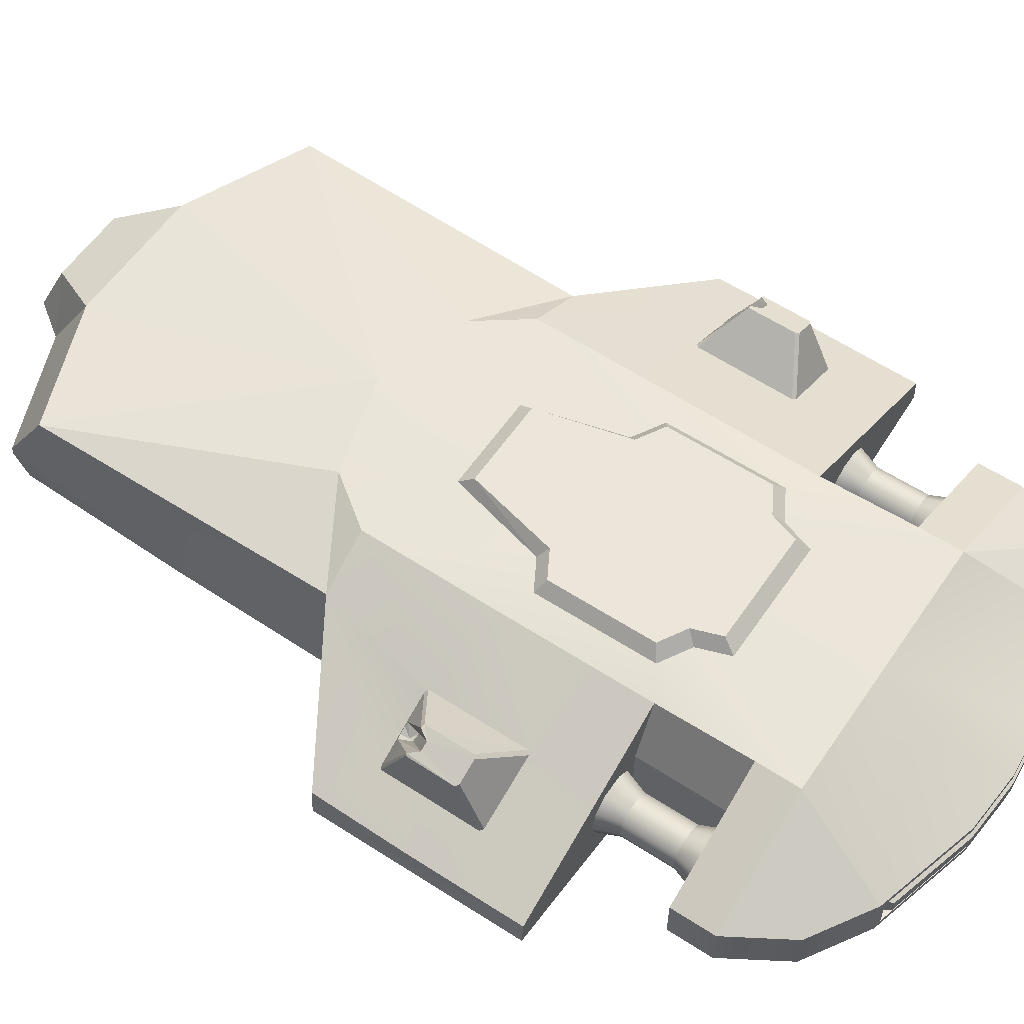
<metadata>
{"format":"obj","ext":"obj","renderer":"f3d","projection":"perspective","resolution":1024,"background":"white","views":[{"elev":57.6,"azim":124.0,"up":"+Y"}]}
</metadata>
<code>
o multigun_Untitled
v -2.857 0.3553 -0.04975
v -2.979 -0.08315 -0.2826
v -3.007 -0.07042 -0.2896
v -2.972 -0.07382 -0.8633
v -3.011 -0.06639 -0.8316
v -2.717 -0.126 -0.8646
v -2.678 -0.1342 -0.8332
v -2.678 -0.1377 -0.291
v -2.732 -0.1352 -0.2736
v -2.668 0.3208 -0.05923
v -2.713 0.3484 -0.04509
v -2.91 -0.09 -0.3962
v -2.794 -0.1126 -0.3993
v -2.375 0.3195 -1.172
v -2.411 0.3266 -1.202
v -2.712 0.3628 -0.1401
v -2.417 0.3101 -0.05804
v -2.379 0.3031 -0.07725
v -2.575 0.3389 0.006109
v -3.106 0.4403 -0.06651
v -2.898 0.3999 0.005791
v -2.789 0.3807 -0.1365
v -2.795 0.3659 -0.04509
v -3.142 0.4475 -0.08398
v -3.142 0.464 -1.154
v -3.107 0.4579 -1.187
v -3.647 0.5352 0.4014
v -2.169 0.2418 1.315
v -1.842 0.2314 -1.987
v -2.752 0.4033 -1.987
v -3.653 0.5735 -1.987
v -3.629 0.8503 -1.987
v -3.638 0.8694 -0.6841
v -3.627 0.8841 0.396
v -3.151 1.096 -0.07428
v -3.151 1.092 -0.5579
v -3.138 1.674 -0.3585
v -3.112 1.687 -0.363
v -2.884 1.3 -0.08217
v -2.829 1.298 -0.06892
v -3.117 1.113 -0.04576
v -2.75 1.335 -0.06935
v -2.403 1.441 -0.04368
v -2.118 1.581 1.283
v -2.366 1.457 -0.07315
v -1.491 1.848 -0.2401
v -1.49 1.875 1.304
v -1.075 1.874 1.875
v -0.8079 1.874 1.304
v -2.173 1.66 4.649
v -0.7726 1.659 5.278
v -0.8215 0.7895 5.798
v -2.164 0.7895 5.273
v -2.164 0.6913 5.273
v -2.161 0.2803 3.212
v -2.101 0.2802 5.186
v -0.8355 0.2803 3.212
v -0.8037 0.2803 5.667
v -0.6547 -0.04084 2.893
v -0.6526 -0.03179 1.304
v -1.128 0.2803 1.581
v -1.245 0.1042 1.304
v -1.489 0.1248 -1.987
v -0.6575 -0.05255 -1.987
v -1.488 0.1285 -3.06
v -0.656 -0.04725 -3.547
v -1.49 0.1221 -3.553
v -0.6547 0.7222 -4.94
v -1.8 0.7222 -4.626
v -2.476 0.7222 -4.21
v -2.873 0.7221 -3.553
v -2.873 0.7221 -3.06
v -2.181 0.5012 -3.06
v -2.265 0.6281 -3.06
v -2.06 0.6281 -3.06
v -1.894 0.7486 -3.06
v -1.769 0.6153 -3.06
v -1.831 0.9435 -3.06
v -1.769 1.218 -3.06
v -1.894 1.138 -3.06
v -1.972 1.082 -2.813
v -1.926 0.9435 -2.813
v -1.972 1.082 -2.233
v -1.926 0.9435 -2.233
v -1.842 0.9435 -1.987
v -1.895 1.139 -1.987
v -2.045 1.258 -1.987
v -2.09 1.168 -2.233
v -2.28 1.258 -1.987
v -2.235 1.168 -2.233
v -2.09 1.168 -2.813
v -2.235 1.168 -2.813
v -2.06 1.259 -3.06
v -2.265 1.259 -3.06
v -1.49 1.845 -3.06
v -1.479 1.822 -1.987
v -1.769 1.218 -1.987
v -1.769 0.6153 -1.987
v -1.895 0.7489 -1.987
v -2.06 0.6286 -1.987
v -2.43 0.7489 -1.987
v -2.353 0.8047 -2.233
v -2.235 0.719 -2.233
v -2.235 0.719 -2.813
v -2.354 0.8047 -2.813
v -2.399 0.9435 -2.233
v -2.399 0.9435 -2.813
v -2.354 1.082 -2.813
v -2.354 1.082 -2.233
v -2.431 1.139 -1.987
v -2.494 0.9435 -1.987
v -2.775 1.237 -1.987
v -3.151 1.081 -1.176
v -3.116 1.096 -1.209
v -3.103 1.684 -0.937
v -3.138 1.667 -0.9052
v -3.041 1.719 -0.4673
v -2.945 1.764 -0.4678
v -2.867 1.795 -0.9383
v -2.874 1.799 -0.3566
v -2.832 1.812 -0.9069
v -2.832 1.819 -0.3602
v -2.359 1.438 -1.188
v -2.395 1.422 -1.219
v -1.832 1.663 -1.987
v -1.149 1.874 -1.792
v -1.149 1.874 -0.4353
v -1.031 2.01 -1.71
v -1.031 2.01 -0.5086
v -0.8079 1.874 -0.24
v -0.5258 1.874 0.8605
v -0.6547 1.216 -4.946
v -1.8 1.216 -4.626
v -1.49 1.845 -3.553
v -0.6197 2.01 -2.202
v -0.7293 2.01 -1.883
v -0.8079 1.874 -1.987
v -2.873 1.216 -3.06
v -2.873 1.216 -3.553
v -2.476 1.216 -4.21
v -2.431 1.138 -3.06
v -2.494 0.9435 -3.06
v -2.431 0.7486 -3.06
v -0.4191 1.349 5.941
v -0.534 0.7681 6.202
v -0.8216 0.6913 5.776
v -0.5437 0.6913 6.202
v -0.5437 0.2803 6.094
v -2.697 1.359 -0.1298
v -2.728 1.305 -0.2106
v -2.814 1.269 -0.201
v -2.801 1.256 -0.1529
v -2.737 1.289 -0.1776
v -2.715 1.327 -0.1203
v -2.718 1.372 -0.08278
v -2.09 0.719 -2.813
v -2.09 0.719 -2.233
v -1.972 0.8047 -2.813
v -1.972 0.8047 -2.233
v -1.927 0.2341 -1.13
v -0.4795 2.01 0.6927
v -0.6842 1.874 -2.344
v 0.01399 1.845 -3.553
v 0.01399 1.915 2.186
v 2.882 0.3534 -0.04775
v 3.004 -0.08524 -0.2803
v 3.035 -0.07025 -0.2899
v 3 -0.07381 -0.8633
v 3.039 -0.06638 -0.8316
v 2.745 -0.126 -0.8646
v 2.706 -0.1342 -0.8332
v 2.706 -0.1377 -0.291
v 2.76 -0.1352 -0.2737
v 2.696 0.3208 -0.05923
v 2.823 0.3659 -0.04509
v 2.935 -0.09284 -0.3926
v 2.822 -0.1132 -0.3981
v 2.438 0.3266 -1.202
v 2.403 0.3195 -1.172
v 2.814 0.3781 -0.1333
v 2.74 0.3619 -0.1385
v 2.445 0.3101 -0.05804
v 2.407 0.3031 -0.07725
v 2.603 0.3389 0.006108
v 2.741 0.3484 -0.04509
v 3.134 0.4403 -0.06681
v 3.17 0.4475 -0.08367
v 2.926 0.3999 0.00579
v 3.17 0.464 -1.154
v 3.134 0.4579 -1.187
v 3.675 0.5352 0.4014
v 2.197 0.2418 1.315
v 1.87 0.2314 -1.987
v 2.78 0.4033 -1.987
v 3.681 0.5735 -1.987
v 3.657 0.8504 -1.987
v 3.666 0.8694 -0.6841
v 3.655 0.8841 0.396
v 3.182 1.098 -0.06986
v 3.179 1.092 -0.5579
v 3.164 1.672 -0.363
v 3.143 1.689 -0.3586
v 3.142 1.111 -0.05018
v 2.912 1.3 -0.08217
v 2.857 1.298 -0.06893
v 2.778 1.335 -0.06935
v 2.431 1.437 -0.04793
v 2.146 1.581 1.283
v 2.394 1.46 -0.06891
v 1.519 1.848 -0.2401
v 1.518 1.875 1.304
v 1.103 1.874 1.875
v 0.8359 1.874 1.304
v 2.201 1.66 4.739
v 0.8006 1.659 5.278
v 0.8495 0.7895 5.798
v 2.192 0.7895 5.273
v 2.192 0.6913 5.273
v 2.189 0.2803 3.212
v 2.129 0.2802 5.191
v 0.8635 0.2803 3.212
v 0.8317 0.2803 5.667
v 0.6827 -0.04081 1.304
v 0.6827 -0.04083 2.893
v 1.156 0.2803 1.581
v 1.269 0.1222 1.304
v 1.518 0.1221 -1.987
v 0.6827 -0.04088 -1.987
v 1.518 0.1221 -3.06
v 0.6827 -0.04088 -3.547
v 1.518 0.1221 -3.553
v 0.6827 0.7222 -4.94
v 1.828 0.7222 -4.626
v 2.504 0.7222 -4.21
v 2.901 0.7221 -3.553
v 2.901 0.7221 -3.06
v 2.209 0.5012 -3.06
v 2.293 0.6281 -3.06
v 2.088 0.6281 -3.06
v 1.922 0.7486 -3.06
v 1.797 0.6153 -3.06
v 1.859 0.9435 -3.06
v 1.802 1.22 -3.06
v 1.922 1.138 -3.06
v 2 1.082 -2.813
v 1.954 0.9435 -2.813
v 1.999 1.082 -2.233
v 1.954 0.9435 -2.233
v 1.87 0.9435 -1.987
v 1.923 1.139 -1.987
v 2.073 1.258 -1.987
v 2.118 1.168 -2.233
v 2.308 1.258 -1.987
v 2.263 1.168 -2.233
v 2.118 1.168 -2.813
v 2.263 1.168 -2.813
v 2.088 1.259 -3.06
v 2.293 1.259 -3.06
v 1.513 1.843 -3.06
v 1.511 1.824 -1.987
v 1.793 1.216 -1.987
v 1.797 0.6153 -1.987
v 1.923 0.7489 -1.987
v 2.088 0.6286 -1.987
v 2.458 0.7489 -1.987
v 2.381 0.8047 -2.233
v 2.263 0.719 -2.233
v 2.263 0.719 -2.813
v 2.381 0.8047 -2.813
v 2.427 0.9435 -2.233
v 2.427 0.9435 -2.813
v 2.381 1.082 -2.813
v 2.381 1.082 -2.233
v 2.459 1.139 -1.987
v 2.522 0.9435 -1.987
v 2.803 1.237 -1.987
v 3.179 1.081 -1.176
v 3.144 1.096 -1.209
v 3.131 1.684 -0.937
v 3.166 1.667 -0.9052
v 3.069 1.719 -0.4673
v 2.973 1.764 -0.4678
v 2.895 1.795 -0.9383
v 2.902 1.803 -0.3524
v 2.86 1.812 -0.9069
v 2.86 1.815 -0.3644
v 2.387 1.438 -1.188
v 2.423 1.422 -1.219
v 1.86 1.663 -1.987
v 1.177 1.874 -1.792
v 1.177 1.874 -0.4353
v 1.059 2.01 -1.71
v 1.059 2.01 -0.5086
v 0.8359 1.874 -0.24
v 0.5075 2.01 0.6927
v 0.5538 1.874 0.8605
v -0.002986 1.216 -4.997
v 0.6827 1.216 -4.946
v 1.828 1.216 -4.626
v 0.7121 1.874 -2.344
v 0.6477 2.01 -2.202
v 0.8359 1.874 -1.987
v 1.518 1.845 -3.553
v 2.901 1.216 -3.06
v 2.901 1.216 -3.553
v 2.504 1.216 -4.21
v 2.459 1.138 -3.06
v 2.522 0.9435 -3.06
v 2.459 0.7486 -3.06
v 0.4471 1.349 5.941
v 0.562 0.7681 6.202
v 0.8495 0.6913 5.776
v 0.5556 0.6913 6.202
v 0.5717 0.2803 6.094
v 2.746 1.372 -0.08279
v 2.756 1.305 -0.2106
v 2.842 1.269 -0.201
v 2.829 1.256 -0.1529
v 2.118 0.719 -2.813
v 2.118 0.719 -2.233
v 2 0.8047 -2.813
v 1.999 0.8047 -2.233
v 1.955 0.2341 -1.13
v -0.006317 0.7222 -4.994
v -0.007063 -0.04088 -3.547
v -0.7293 2.01 -0.3358
v 0.7572 2.01 -0.3358
v 0.7572 2.01 -1.883
v 2.293 0.6286 -1.987
v -2.265 0.6286 -1.987
v -0.6548 0.7899 -4.941
v -1.735 0.7899 -4.645
v -1.735 1.148 -4.644
v -0.6546 1.148 -4.946
v -0.002986 1.148 -4.996
v 0.6826 1.148 -4.946
v 1.763 1.148 -4.644
v 1.763 0.7899 -4.645
v 0.6827 0.7899 -4.941
v -0.006317 0.7899 -4.995
v -0.6548 0.7913 -4.731
v -1.735 0.7913 -4.435
v -1.735 1.149 -4.434
v -0.6546 1.149 -4.736
v -0.002986 1.149 -4.787
v 0.6826 1.149 -4.736
v 1.763 1.149 -4.434
v 1.763 0.7913 -4.435
v 0.6827 0.7913 -4.731
v -0.006317 0.7913 -4.785
v -0.6549 0.8995 -4.96
v -1.629 0.8995 -4.694
v -1.629 1.038 -4.692
v -0.6545 1.038 -4.964
v -0.002987 1.038 -5.014
v 0.6825 1.038 -4.964
v 1.657 1.038 -4.692
v 1.657 0.8995 -4.694
v 0.6829 0.8995 -4.96
v -0.006316 0.8995 -5.015
v 1.033 0.2741 5.039
v 1.269 -0.2711 4.703
v 1.315 -0.2693 4.697
v 1.068 0.2741 5.046
v 1.337 0.159 5
v 1.395 0.1808 5.017
v 1.482 0.1804 5.017
v 1.842 0.2741 5.043
v 1.011 0.2748 3.91
v 1.05 0.2758 3.878
v 1.31 -0.2843 4.149
v 1.271 -0.2845 4.181
v 1.603 -0.2466 4.668
v 1.61 -0.2863 4.179
v 1.88 0.2853 3.898
v 1.884 0.2638 5.027
v 1.559 -0.2391 4.681
v 1.571 -0.2857 4.148
v 1.84 0.2853 3.867
v 1.502 -0.2866 4.612
v 1.542 0.1646 4.997
v 1.493 0.2132 4.883
v 1.372 -0.2874 4.615
v 1.398 0.2089 4.893
v -1.832 0.2782 5.012
v -1.576 -0.2906 4.728
v -1.547 -0.2907 4.723
v -1.794 0.2774 5.04
v -1.504 0.1565 5.004
v -1.455 0.1808 5.017
v -1.368 0.1803 5.017
v -1.008 0.2815 5.043
v -1.839 0.2748 3.91
v -1.8 0.2758 3.878
v -1.54 -0.2843 4.149
v -1.579 -0.2845 4.181
v -1.246 -0.2937 4.697
v -1.241 -0.2859 4.179
v -0.9688 0.2849 3.898
v -0.9703 0.2845 5.012
v -1.285 -0.2916 4.729
v -1.28 -0.2854 4.148
v -1.009 0.285 3.866
v -1.363 -0.2907 4.619
v -1.361 0.2178 4.873
v -1.469 -0.2898 4.619
v -1.454 0.2139 4.873
v -1.323 0.1607 5.003
f 11 16 10
f 12 22 2
f 7 14 18
f 18 8 7
f 6 15 14
f 14 7 6
f 16 12 13
f 10 13 9
f 19 10 17
f 18 17 9
f 9 8 18
f 19 11 10
f 2 20 24
f 24 3 2
f 21 20 1
f 23 1 22
f 19 21 11
f 23 21 1
f 21 23 11
f 5 3 24
f 24 25 5
f 25 26 4
f 4 5 25
f 4 26 15
f 15 6 4
f 32 31 27
f 27 33 32
f 33 27 34
f 33 34 35
f 35 36 33
f 38 37 35
f 35 41 38
f 41 39 38
f 41 40 39
f 42 40 41
f 41 43 42
f 44 43 41
f 44 47 45
f 45 43 44
f 48 47 44
f 48 49 47
f 164 48 50
f 50 51 164
f 50 52 51
f 44 53 50
f 53 44 28
f 28 54 53
f 55 54 28
f 57 221 222
f 222 58 57
f 59 60 223
f 223 224 59
f 61 60 59
f 59 57 61
f 57 55 61
f 61 28 62
f 28 63 62
f 63 60 62
f 65 67 66
f 68 66 67
f 67 69 68
f 69 67 70
f 70 67 71
f 72 71 67
f 67 73 72
f 95 93 80
f 80 79 95
f 81 82 78
f 78 80 81
f 83 84 82
f 82 81 83
f 85 84 83
f 83 86 85
f 87 86 83
f 83 88 87
f 88 90 89
f 89 87 88
f 91 92 90
f 90 88 91
f 93 94 92
f 92 91 93
f 96 95 79
f 79 97 96
f 29 330 100
f 330 101 102
f 102 103 330
f 102 105 104
f 104 103 102
f 106 107 105
f 105 102 106
f 106 109 108
f 108 107 106
f 110 109 106
f 106 111 110
f 110 111 112
f 112 111 101
f 101 30 112
f 32 112 30
f 30 31 32
f 113 116 115
f 115 114 113
f 122 45 123
f 123 121 122
f 45 122 120
f 120 43 45
f 119 121 123
f 123 124 119
f 126 96 46
f 46 127 126
f 127 129 128
f 128 126 127
f 130 326 129
f 129 127 130
f 130 131 161
f 161 326 130
f 131 130 47
f 47 49 131
f 351 354 355
f 355 360 351
f 353 354 351
f 351 352 353
f 134 163 133
f 162 137 136
f 136 135 162
f 137 162 134
f 134 95 137
f 95 134 139
f 139 138 95
f 140 139 134
f 140 134 133
f 143 105 107
f 107 142 143
f 74 104 105
f 105 143 74
f 107 108 141
f 141 142 107
f 126 137 95
f 95 96 126
f 297 132 163
f 325 66 68
f 68 324 325
f 310 215 51
f 51 144 310
f 310 144 145
f 145 311 310
f 52 145 144
f 144 51 52
f 146 145 52
f 146 148 147
f 54 56 146
f 47 130 127
f 127 46 47
f 137 126 128
f 128 136 137
f 112 114 124
f 124 125 112
f 125 89 112
f 149 120 118
f 118 150 149
f 151 150 118
f 118 117 151
f 150 151 152
f 152 153 150
f 152 40 153
f 40 154 153
f 153 154 149
f 149 150 153
f 149 154 42
f 42 155 149
f 152 151 39
f 39 40 152
f 117 39 151
f 155 120 149
f 155 43 120
f 124 114 115
f 115 119 124
f 112 89 110
f 109 110 89
f 89 90 109
f 108 92 94
f 94 141 108
f 156 157 103
f 103 104 156
f 158 159 157
f 157 156 158
f 102 101 111
f 111 106 102
f 100 330 103
f 103 157 100
f 159 99 100
f 100 157 159
f 85 99 159
f 159 84 85
f 96 97 125
f 91 81 80
f 80 93 91
f 109 90 92
f 92 108 109
f 87 125 97
f 97 86 87
f 82 84 159
f 159 158 82
f 88 83 81
f 81 91 88
f 97 79 77
f 77 98 97
f 158 76 78
f 78 82 158
f 156 75 76
f 76 158 156
f 104 74 75
f 75 156 104
f 71 72 138
f 138 139 71
f 70 71 139
f 139 140 70
f 133 69 70
f 70 140 133
f 73 67 65
f 65 63 98
f 98 77 65
f 61 62 60
f 146 52 54
f 28 44 34
f 34 27 28
f 34 44 41
f 41 35 34
f 44 50 48
f 46 96 123
f 123 45 46
f 42 43 155
f 40 42 154
f 36 35 37
f 113 114 112
f 112 32 113
f 330 29 30
f 30 101 330
f 2 3 5
f 5 12 2
f 28 27 21
f 21 19 28
f 49 48 164
f 136 128 129
f 129 326 136
f 116 37 38
f 38 117 116
f 20 27 24
f 24 27 31
f 31 25 24
f 21 27 20
f 28 17 18
f 28 19 17
f 17 10 9
f 1 20 2
f 23 22 16
f 16 11 23
f 13 12 5
f 5 4 13
f 13 4 6
f 13 6 7
f 13 7 8
f 8 9 13
f 14 15 29
f 29 160 14
f 14 160 28
f 28 18 14
f 63 160 29
f 15 26 30
f 30 29 15
f 25 31 30
f 30 26 25
f 36 37 116
f 116 113 36
f 116 117 115
f 122 121 118
f 118 120 122
f 124 123 96
f 96 125 124
f 65 66 64
f 64 63 65
f 221 57 59
f 59 224 221
f 148 313 147
f 145 147 313
f 313 311 145
f 325 228 64
f 58 222 314
f 314 148 58
f 162 163 134
f 174 181 185
f 176 165 180
f 171 172 183
f 183 179 171
f 179 178 170
f 170 171 179
f 180 177 176
f 181 174 177
f 184 182 174
f 183 172 173
f 173 182 183
f 184 174 185
f 187 186 166
f 166 167 187
f 188 165 186
f 180 165 175
f 184 185 188
f 175 165 188
f 188 185 175
f 169 189 187
f 187 167 169
f 189 169 168
f 168 190 189
f 168 170 178
f 178 190 168
f 196 197 191
f 191 195 196
f 197 198 191
f 197 200 199
f 199 198 197
f 202 203 199
f 199 201 202
f 203 202 204
f 203 204 205
f 206 207 203
f 203 205 206
f 208 203 207
f 208 207 209
f 209 211 208
f 212 208 211
f 212 211 213
f 164 215 214
f 214 212 164
f 214 216 217
f 208 214 217
f 217 218 192
f 192 208 217
f 219 218 220
f 225 221 224
f 224 223 225
f 221 225 219
f 225 226 192
f 192 227 323
f 227 223 228
f 229 230 231
f 232 233 231
f 231 230 232
f 233 234 231
f 234 235 231
f 236 237 231
f 231 235 236
f 257 259 243
f 243 244 257
f 245 244 242
f 242 246 245
f 247 245 246
f 246 248 247
f 249 250 247
f 247 248 249
f 251 252 247
f 247 250 251
f 252 251 253
f 253 254 252
f 255 252 254
f 254 256 255
f 257 255 256
f 256 258 257
f 260 261 243
f 243 259 260
f 193 227 262
f 262 264 193
f 329 267 266
f 266 265 329
f 266 267 268
f 268 269 266
f 270 266 269
f 269 271 270
f 270 271 272
f 272 273 270
f 274 275 270
f 270 273 274
f 274 276 275
f 276 194 265
f 265 275 276
f 196 195 194
f 194 276 196
f 277 278 279
f 279 280 277
f 286 285 287
f 287 209 286
f 209 207 284
f 284 286 209
f 283 288 287
f 287 285 283
f 290 291 210
f 210 260 290
f 291 290 292
f 292 293 291
f 294 291 293
f 293 327 294
f 294 327 295
f 295 296 294
f 296 213 211
f 211 294 296
f 359 360 355
f 355 356 359
f 357 358 359
f 359 356 357
f 303 299 163
f 162 135 301
f 301 300 162
f 300 301 328
f 328 302 300
f 302 259 303
f 303 300 302
f 259 304 305
f 305 303 259
f 306 303 305
f 306 299 303
f 309 308 271
f 271 269 309
f 238 309 269
f 269 268 238
f 271 308 307
f 307 272 271
f 290 260 259
f 259 302 290
f 297 163 298
f 325 324 232
f 232 230 325
f 216 215 310
f 310 311 216
f 312 311 313
f 312 314 222
f 218 312 220
f 211 210 291
f 291 294 211
f 302 328 292
f 292 290 302
f 276 289 288
f 288 278 276
f 289 276 253
f 315 316 282
f 282 284 315
f 282 317 281
f 317 316 318
f 205 318 206
f 318 316 315
f 315 206 318
f 318 205 204
f 204 317 318
f 204 202 281
f 281 317 204
f 315 284 207
f 288 283 279
f 279 278 288
f 276 274 253
f 273 254 253
f 253 274 273
f 272 307 258
f 258 256 272
f 319 268 267
f 267 320 319
f 321 319 320
f 320 322 321
f 266 270 275
f 275 265 266
f 264 320 267
f 267 329 264
f 322 320 264
f 264 263 322
f 249 248 322
f 322 263 249
f 260 289 261
f 255 257 244
f 244 245 255
f 273 272 256
f 256 254 273
f 289 251 261
f 246 321 322
f 322 248 246
f 252 255 245
f 245 247 252
f 261 262 241
f 241 243 261
f 321 246 242
f 242 240 321
f 319 321 240
f 240 239 319
f 268 319 239
f 239 238 268
f 235 305 304
f 304 236 235
f 234 306 305
f 305 235 234
f 299 306 234
f 234 233 299
f 237 229 231
f 229 241 262
f 262 227 229
f 225 223 226
f 312 218 216
f 192 191 198
f 198 208 192
f 198 199 203
f 203 208 198
f 51 215 164
f 208 212 214
f 210 209 287
f 287 260 210
f 206 315 207
f 200 201 199
f 277 200 197
f 197 196 277
f 329 265 194
f 194 193 329
f 166 176 169
f 169 167 166
f 192 184 188
f 188 191 192
f 213 296 164
f 293 292 328
f 328 327 293
f 280 281 202
f 202 201 280
f 186 187 191
f 187 189 195
f 195 191 187
f 188 186 191
f 192 183 182
f 192 182 184
f 182 173 174
f 165 166 186
f 175 185 181
f 181 180 175
f 177 168 169
f 169 176 177
f 177 170 168
f 177 171 170
f 177 173 172
f 172 171 177
f 193 178 179
f 179 323 193
f 179 183 192
f 192 323 179
f 227 193 323
f 178 193 194
f 194 190 178
f 189 190 194
f 194 195 189
f 200 277 280
f 280 201 200
f 280 279 281
f 286 284 282
f 282 285 286
f 288 289 260
f 260 287 288
f 229 227 228
f 228 230 229
f 131 296 295
f 295 161 131
f 325 230 228
f 162 300 163
f 325 64 66
f 49 164 131
f 213 164 212
f 113 32 33
f 33 36 113
f 277 196 276
f 276 278 277
f 327 326 161
f 161 295 327
f 326 327 328
f 328 136 326
f 135 136 328
f 328 301 135
f 261 251 250
f 261 250 249
f 262 261 249
f 249 263 262
f 262 263 264
f 193 264 329
f 29 100 98
f 98 63 29
f 99 98 100
f 125 87 89
f 138 94 95
f 138 141 94
f 138 142 141
f 72 143 142
f 142 138 72
f 73 74 143
f 143 72 73
f 73 65 75
f 75 74 73
f 77 76 75
f 75 65 77
f 77 78 76
f 79 78 77
f 258 259 257
f 307 304 258
f 308 304 307
f 309 236 304
f 304 308 309
f 238 237 236
f 236 309 238
f 239 229 237
f 237 238 239
f 240 241 229
f 229 239 240
f 242 241 240
f 244 243 242
f 85 86 97
f 85 98 99
f 85 97 98
f 68 69 332
f 332 331 68
f 69 133 333
f 333 332 69
f 133 132 334
f 334 333 133
f 132 297 335
f 335 334 132
f 297 298 336
f 336 335 297
f 298 299 337
f 337 336 298
f 299 233 338
f 338 337 299
f 233 232 339
f 339 338 233
f 232 324 340
f 340 339 232
f 324 68 331
f 331 340 324
f 331 332 342
f 342 341 331
f 332 333 343
f 343 342 332
f 333 334 344
f 344 343 333
f 334 335 345
f 345 344 334
f 335 336 346
f 346 345 335
f 336 337 347
f 347 346 336
f 337 338 348
f 348 347 337
f 338 339 349
f 349 348 338
f 339 340 350
f 350 349 339
f 340 331 341
f 341 350 340
f 341 342 352
f 352 351 341
f 342 343 353
f 353 352 342
f 343 344 354
f 354 353 343
f 344 345 355
f 355 354 344
f 345 346 356
f 356 355 345
f 346 347 357
f 357 356 346
f 347 348 358
f 358 357 347
f 348 349 359
f 359 358 348
f 349 350 360
f 360 359 349
f 350 341 351
f 351 360 350
f 63 64 60
f 227 226 223
f 363 364 361
f 361 362 363
f 364 363 365
f 364 365 366
f 367 368 364
f 364 366 367
f 369 370 371
f 371 372 369
f 373 374 375
f 375 376 373
f 376 368 377
f 377 373 376
f 378 379 375
f 375 374 378
f 380 381 382
f 380 384 383
f 384 382 366
f 367 382 381
f 365 384 366
f 383 365 363
f 381 377 368
f 379 378 371
f 371 370 379
f 367 381 368
f 366 382 367
f 372 383 363
f 363 362 372
f 361 372 362
f 371 380 383
f 383 372 371
f 371 378 374
f 374 380 371
f 373 377 380
f 380 374 373
f 387 388 385
f 385 386 387
f 388 387 389
f 388 389 390
f 391 392 388
f 388 390 391
f 393 394 395
f 395 396 393
f 397 398 399
f 399 400 397
f 400 392 401
f 401 397 400
f 402 403 399
f 399 398 402
f 401 408 405
f 405 404 401
f 407 406 404
f 404 405 407
f 390 407 405
f 391 405 408
f 389 407 390
f 389 387 406
f 406 407 389
f 408 401 392
f 403 402 395
f 395 394 403
f 391 408 392
f 390 405 391
f 396 406 387
f 387 386 396
f 385 393 396
f 396 386 385
f 395 404 406
f 406 396 395
f 395 402 398
f 398 404 395
f 397 401 404
f 404 398 397
f 364 368 220
f 220 222 364
f 375 219 220
f 220 376 375
f 379 370 221
f 221 219 379
f 369 361 222
f 222 221 369
f 369 221 370
f 379 219 375
f 376 220 368
f 364 222 361
f 392 58 56
f 56 388 392
f 399 57 58
f 58 400 399
f 394 55 57
f 57 403 394
f 393 385 56
f 56 55 393
f 388 56 385
f 393 55 394
f 400 58 392
f 403 57 399
f 47 46 45
f 209 210 211
f 223 60 64
f 64 228 223
f 279 283 282
f 282 281 279
f 283 285 282
f 118 119 115
f 115 117 118
f 118 121 119
f 56 58 146
f 312 222 220
f 52 53 54
f 218 217 216
f 50 53 52
f 146 147 145
f 146 58 148
f 148 314 313
f 312 313 314
f 312 216 311
f 214 215 216
f 380 377 381
f 383 384 365
f 380 382 384
f 174 173 177
f 176 166 165
f 180 181 177
f 10 16 13
f 16 22 12
f 22 1 2
f 28 160 63
f 192 226 227
f 300 303 163
f 296 131 164
f 299 298 163
f 163 132 133
f 282 316 317
f 117 38 39
f 361 369 372
f 55 28 61
f 225 192 219
f 258 304 259
f 243 241 242
f 94 93 95
f 79 80 78
f 55 56 54
f 219 192 218
f 289 253 251

</code>
